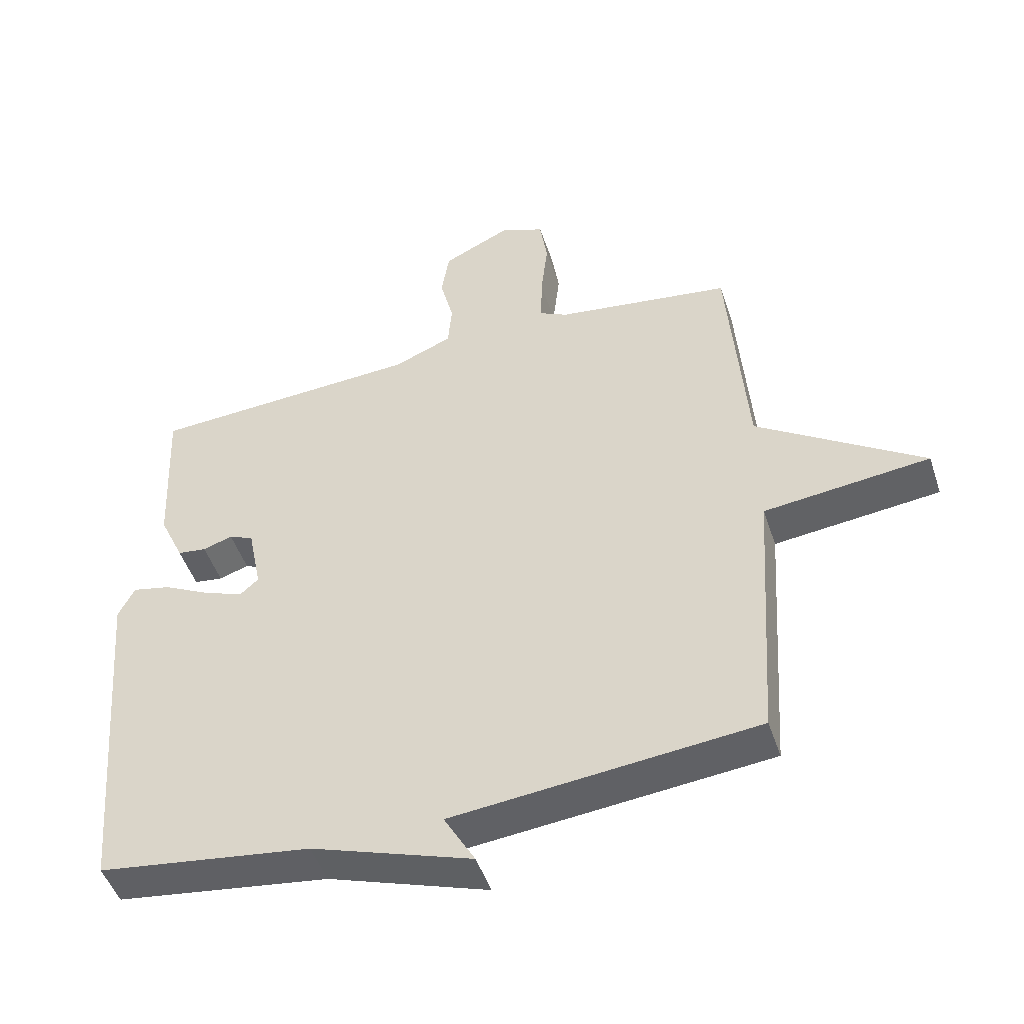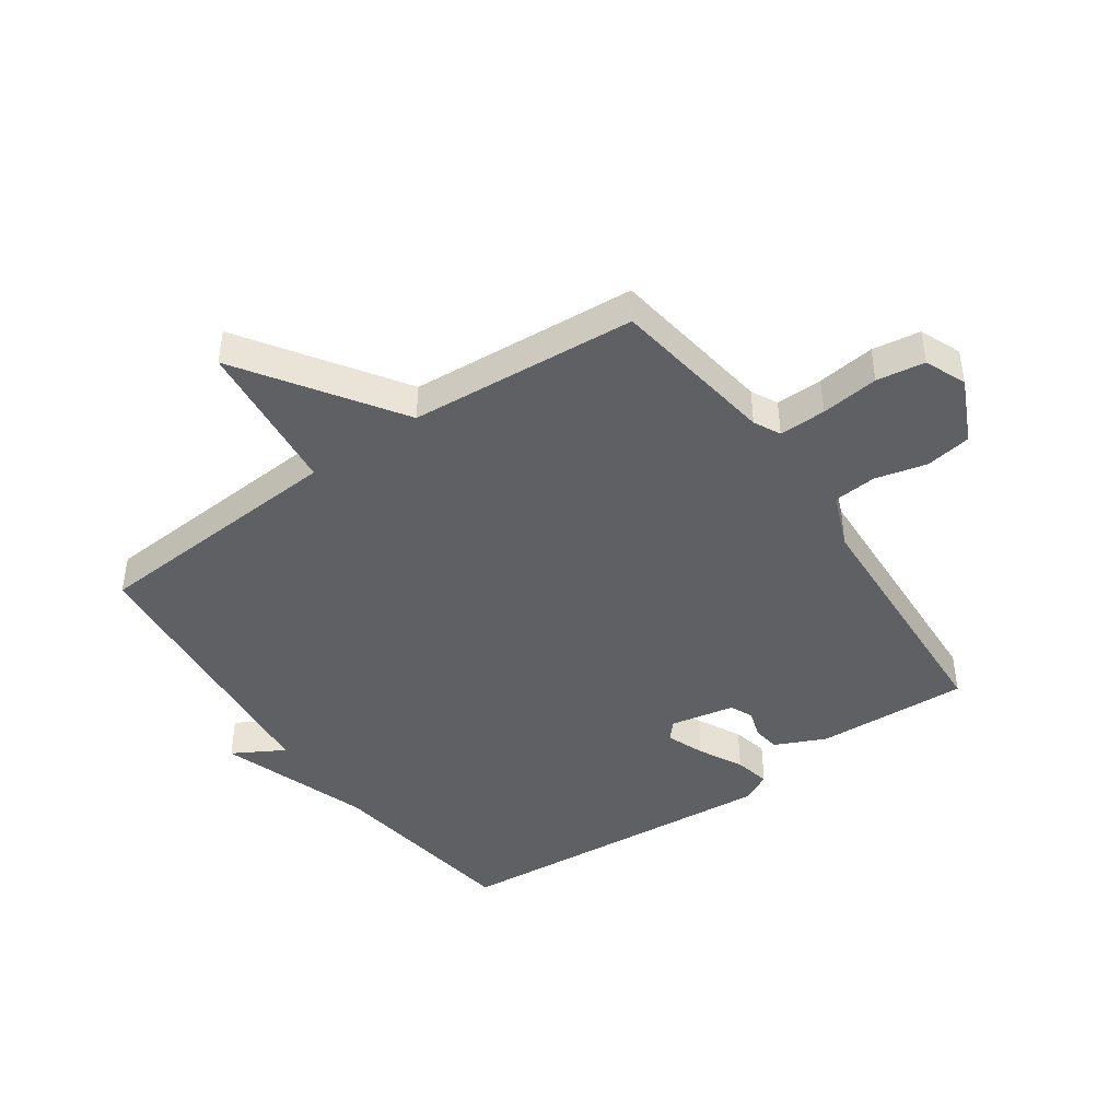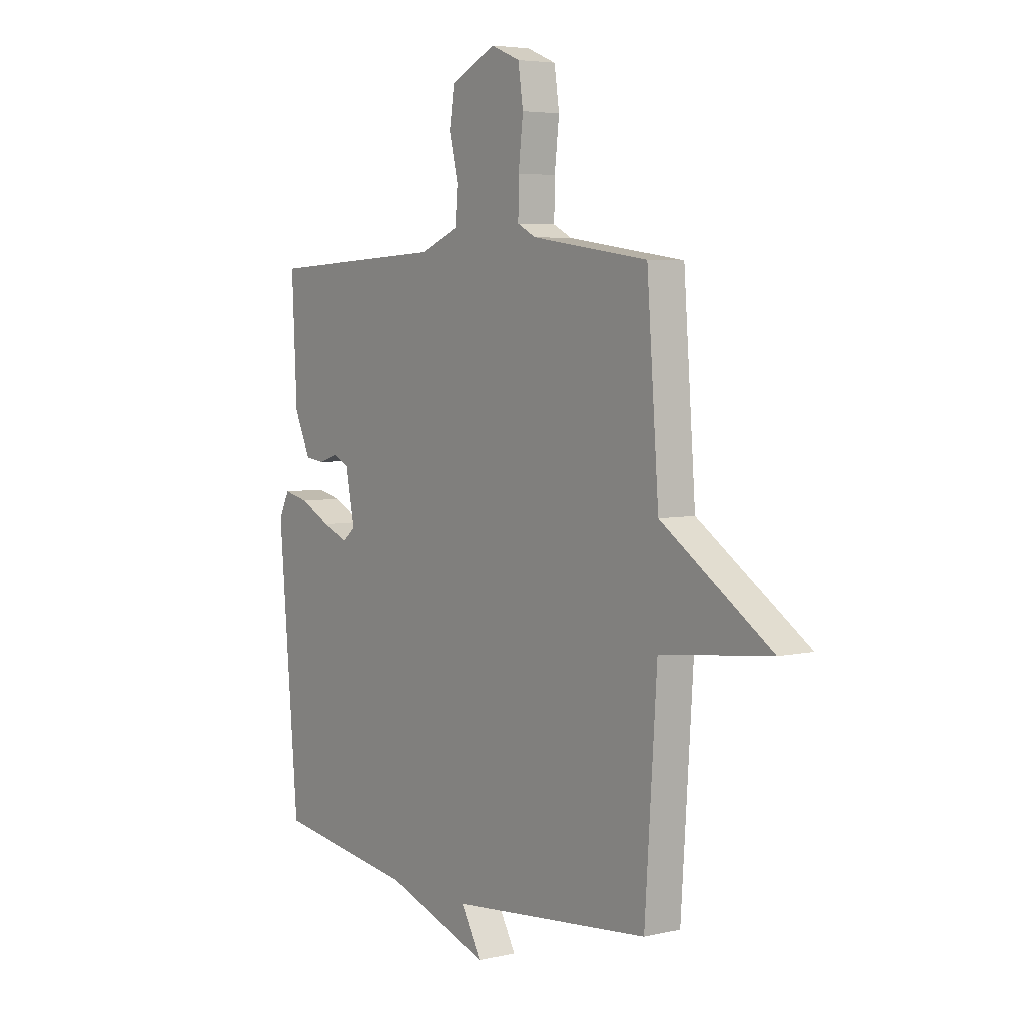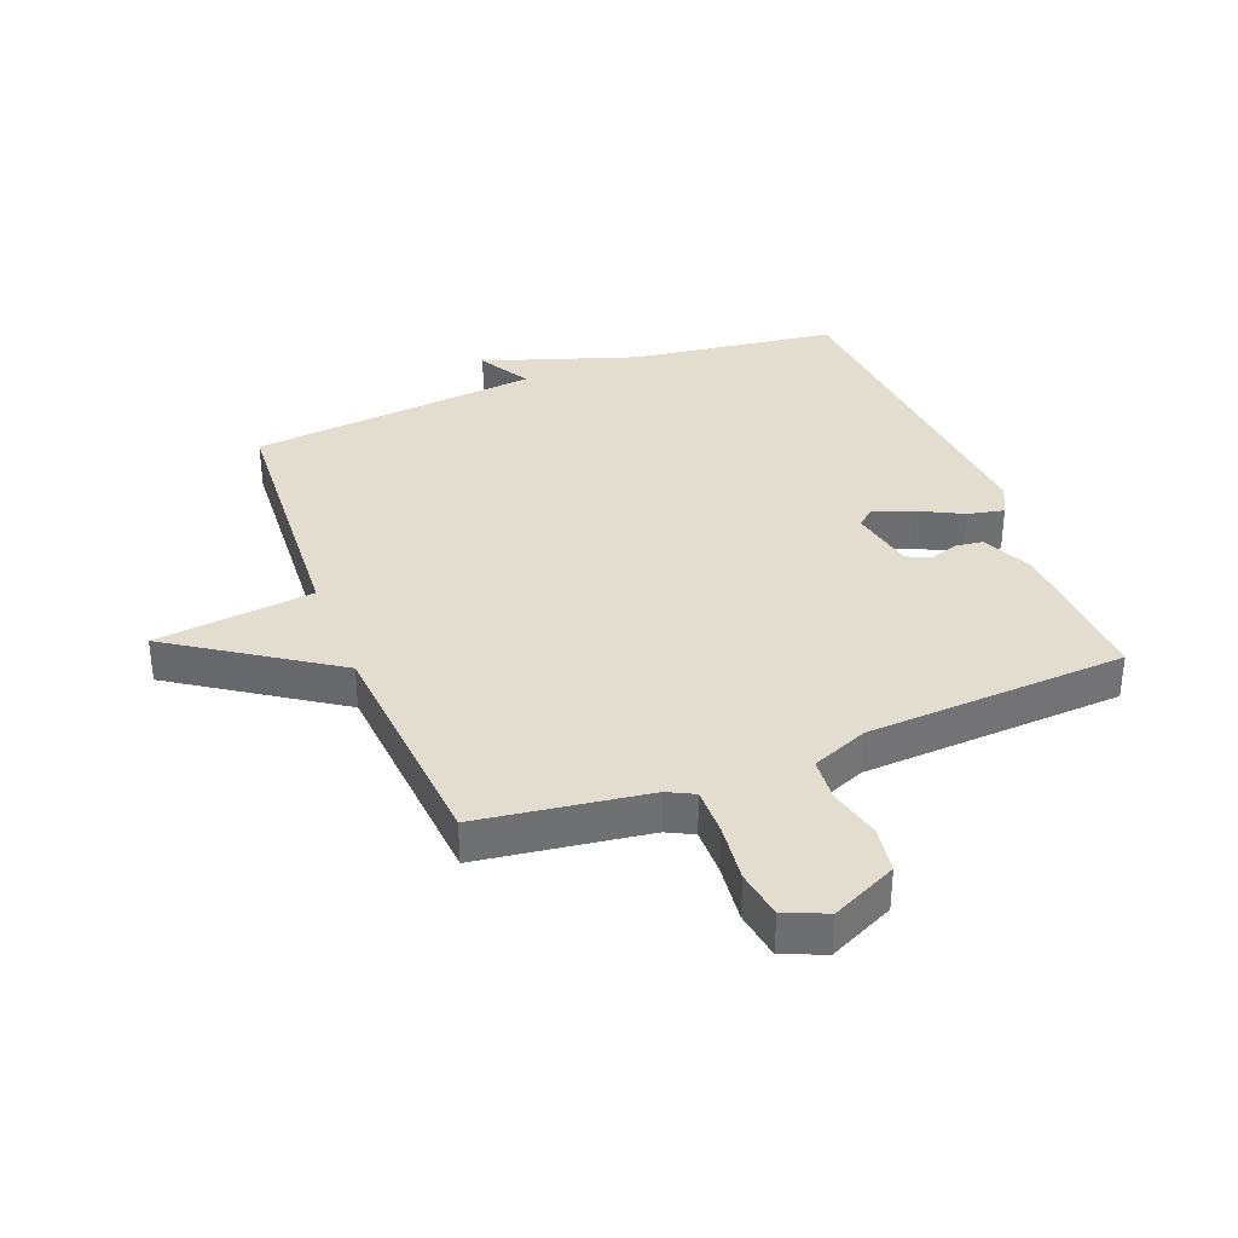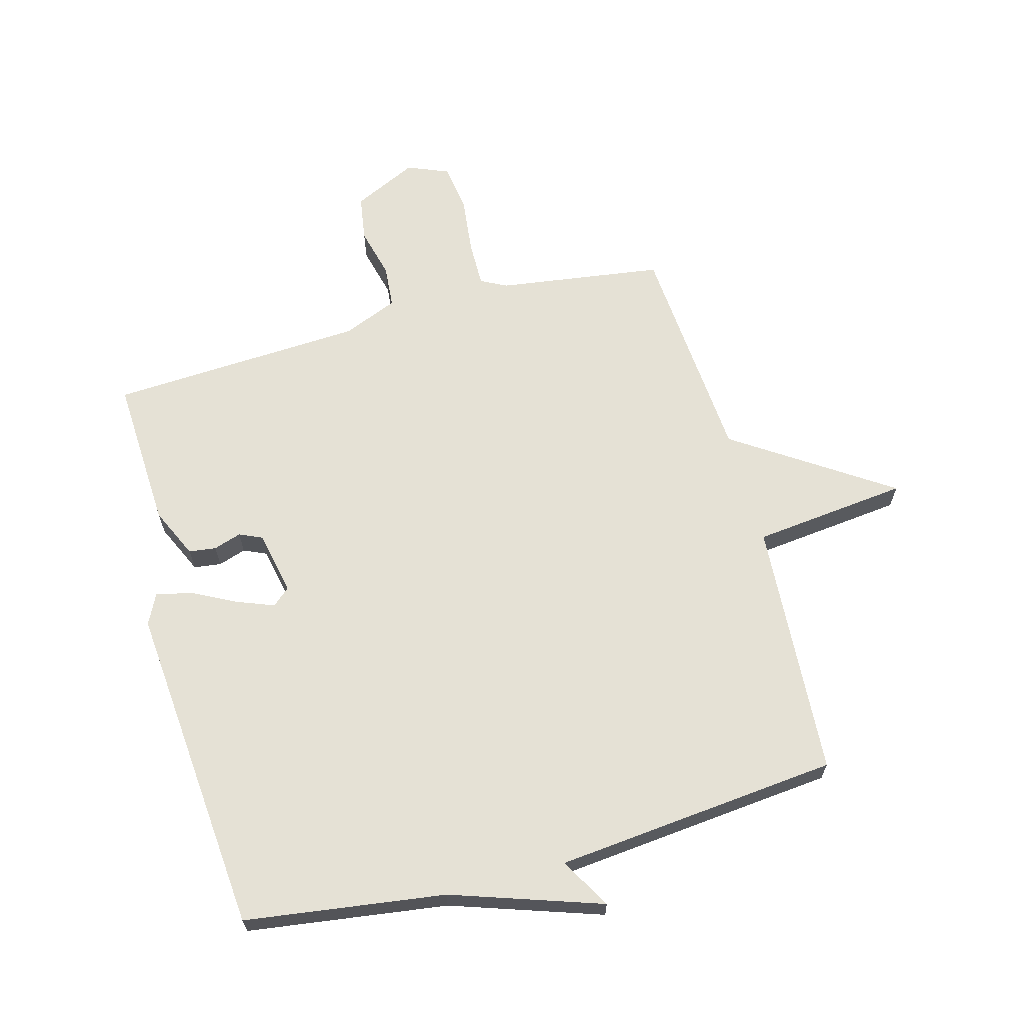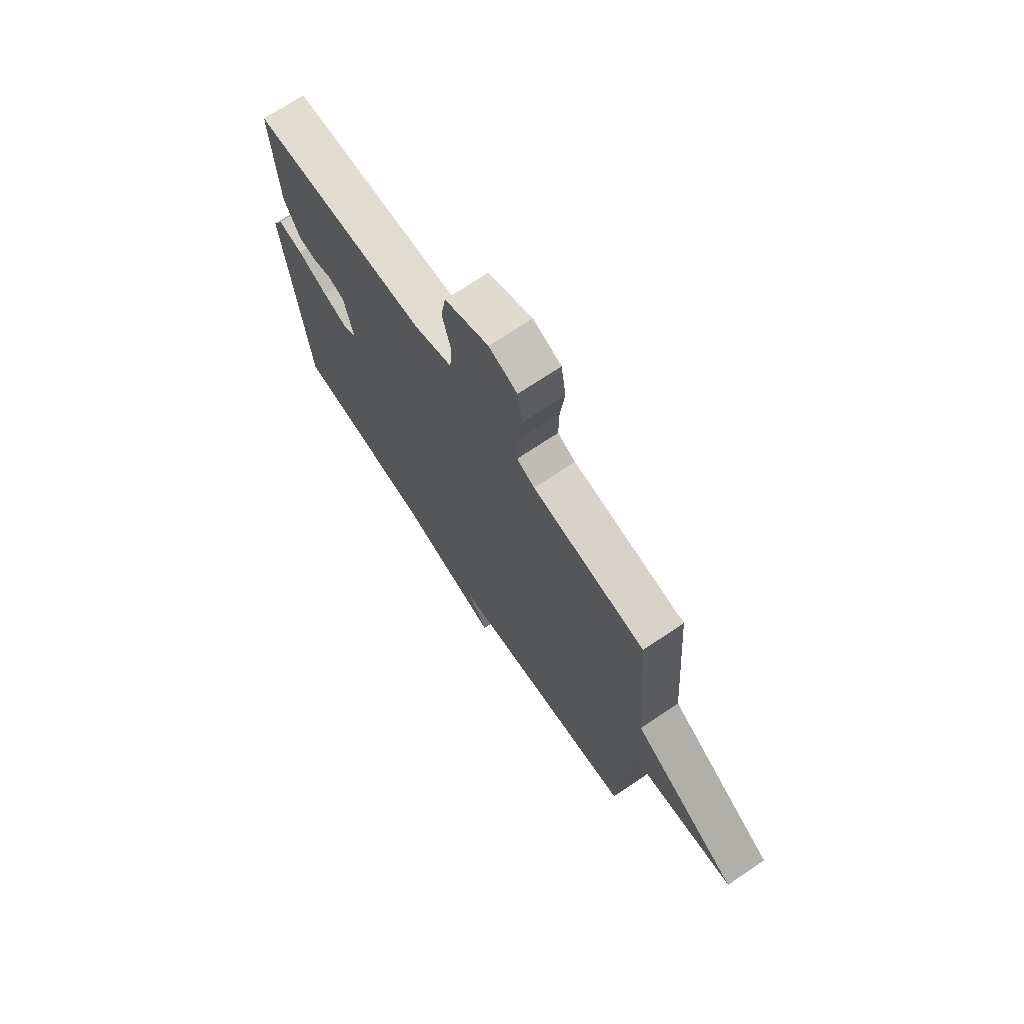
<metadata>
{"format":"obj","ext":"obj","renderer":"f3d","projection":"perspective","resolution":1024,"background":"white","views":[{"elev":-48.3,"azim":-161.8,"up":"+Z"},{"elev":-43.8,"azim":-55.0,"up":"+Y"},{"elev":4.9,"azim":-126.1,"up":"+Z"},{"elev":35.6,"azim":-21.4,"up":"+Y"},{"elev":65.1,"azim":164.7,"up":"+Y"},{"elev":71.5,"azim":-123.9,"up":"+Z"}]}
</metadata>
<code>
v -0.5 0.07 0.5
v -0.227 0.07 0.539
v -0.184 0.07 0.561
v -0.185 0.07 0.638
v -0.196 0.07 0.733
v -0.184 0.07 0.812
v -0.116 0.07 0.84
v -0.01 0.07 0.79
v 0.002 0.07 0.714
v -0.019 0.07 0.63
v -0.013 0.07 0.559
v 0.078 0.07 0.522
v 0.5 0.07 0.5
v 0.488 0.07 0.248
v 0.45 0.07 0.165
v 0.405 0.07 0.159
v 0.359 0.07 0.174
v 0.321 0.07 0.157
v 0.3 0.07 0.051
v 0.329 0.07 0.026
v 0.391 0.07 0.05
v 0.463 0.07 0.087
v 0.522 0.07 0.1
v 0.547 0.07 0.05
v 0.5 0.07 -0.5
v 0.17 0.07 -0.546
v -0.078 0.07 -0.63
v -0.03 0.07 -0.546
v -0.5 0.07 -0.5
v -0.528 0.07 -0.074
v -0.785 0.07 -0.046
v -0.528 0.07 0.126
v -0.5 0 0.5
v -0.227 0 0.539
v -0.184 0 0.561
v -0.185 0 0.638
v -0.196 0 0.733
v -0.184 0 0.812
v -0.116 0 0.84
v -0.01 0 0.79
v 0.002 0 0.714
v -0.019 0 0.63
v -0.013 0 0.559
v 0.078 0 0.522
v 0.5 0 0.5
v 0.488 0 0.248
v 0.45 0 0.165
v 0.405 0 0.159
v 0.359 0 0.174
v 0.321 0 0.157
v 0.3 0 0.051
v 0.329 0 0.026
v 0.391 0 0.05
v 0.463 0 0.087
v 0.522 0 0.1
v 0.547 0 0.05
v 0.5 0 -0.5
v 0.17 0 -0.546
v -0.078 0 -0.63
v -0.03 0 -0.546
v -0.5 0 -0.5
v -0.528 0 -0.074
v -0.785 0 -0.046
v -0.528 0 0.126
f 30 31 32
f 32 1 2
f 30 32 2
f 29 30 2
f 28 29 2
f 26 27 28
f 25 26 28
f 24 25 28
f 23 24 28
f 22 23 28
f 21 22 28
f 20 21 28
f 19 20 28
f 28 2 3
f 19 28 3
f 18 19 3
f 17 18 3 4
f 15 16 17
f 14 15 17
f 13 14 17
f 12 13 17
f 11 12 17
f 11 17 4 5
f 5 6 7
f 11 5 7
f 10 11 7
f 7 8 9 10
f 64 63 62
f 34 33 64
f 34 64 62
f 34 62 61
f 34 61 60
f 60 59 58
f 60 58 57
f 60 57 56
f 60 56 55
f 60 55 54
f 60 54 53
f 60 53 52
f 60 52 51
f 35 34 60
f 35 60 51
f 35 51 50
f 36 35 50 49
f 49 48 47
f 49 47 46
f 49 46 45
f 49 45 44
f 49 44 43
f 37 36 49 43
f 39 38 37
f 39 37 43
f 39 43 42
f 42 41 40 39
f 1 33 34 2
f 2 34 35 3
f 3 35 36 4
f 4 36 37 5
f 5 37 38 6
f 6 38 39 7
f 7 39 40 8
f 8 40 41 9
f 9 41 42 10
f 10 42 43 11
f 11 43 44 12
f 12 44 45 13
f 13 45 46 14
f 14 46 47 15
f 15 47 48 16
f 16 48 49 17
f 17 49 50 18
f 18 50 51 19
f 19 51 52 20
f 20 52 53 21
f 21 53 54 22
f 22 54 55 23
f 23 55 56 24
f 24 56 57 25
f 25 57 58 26
f 26 58 59 27
f 27 59 60 28
f 28 60 61 29
f 29 61 62 30
f 30 62 63 31
f 31 63 64 32
f 32 64 33 1

</code>
